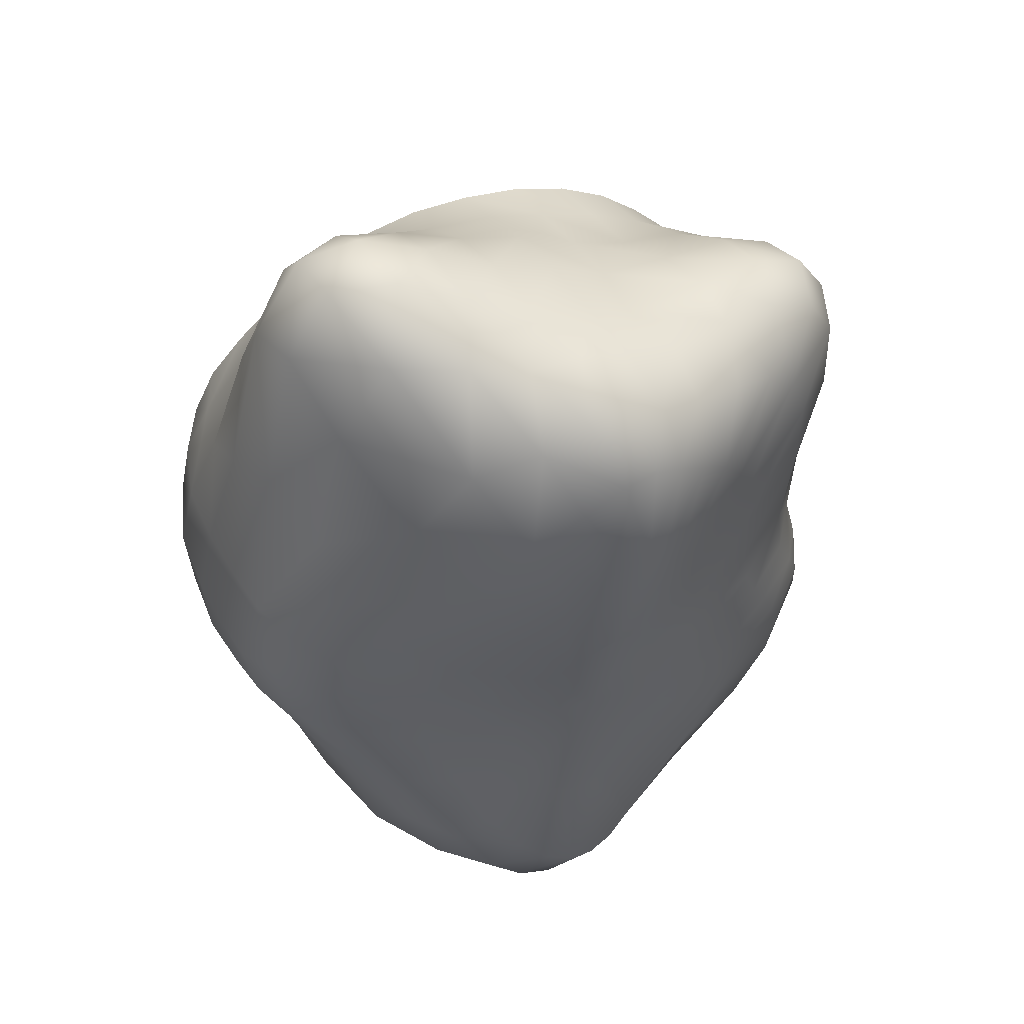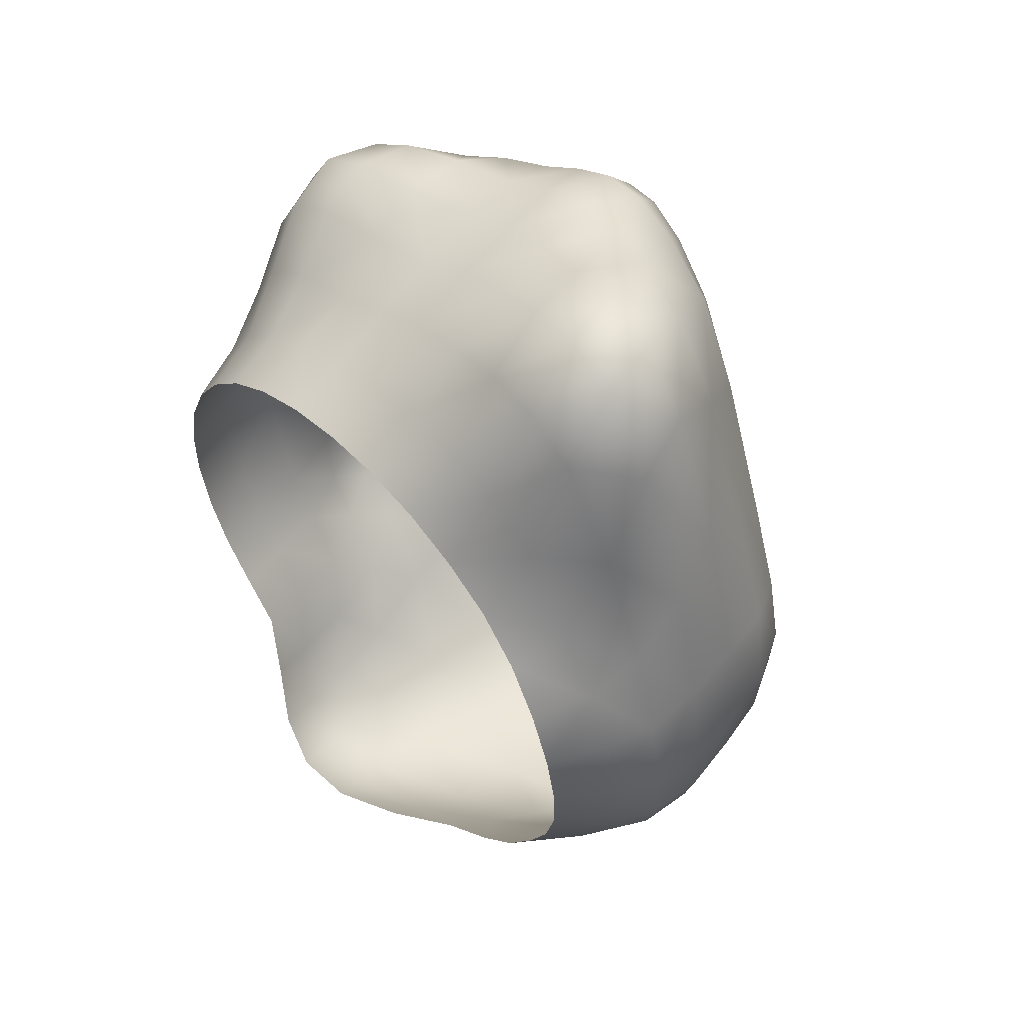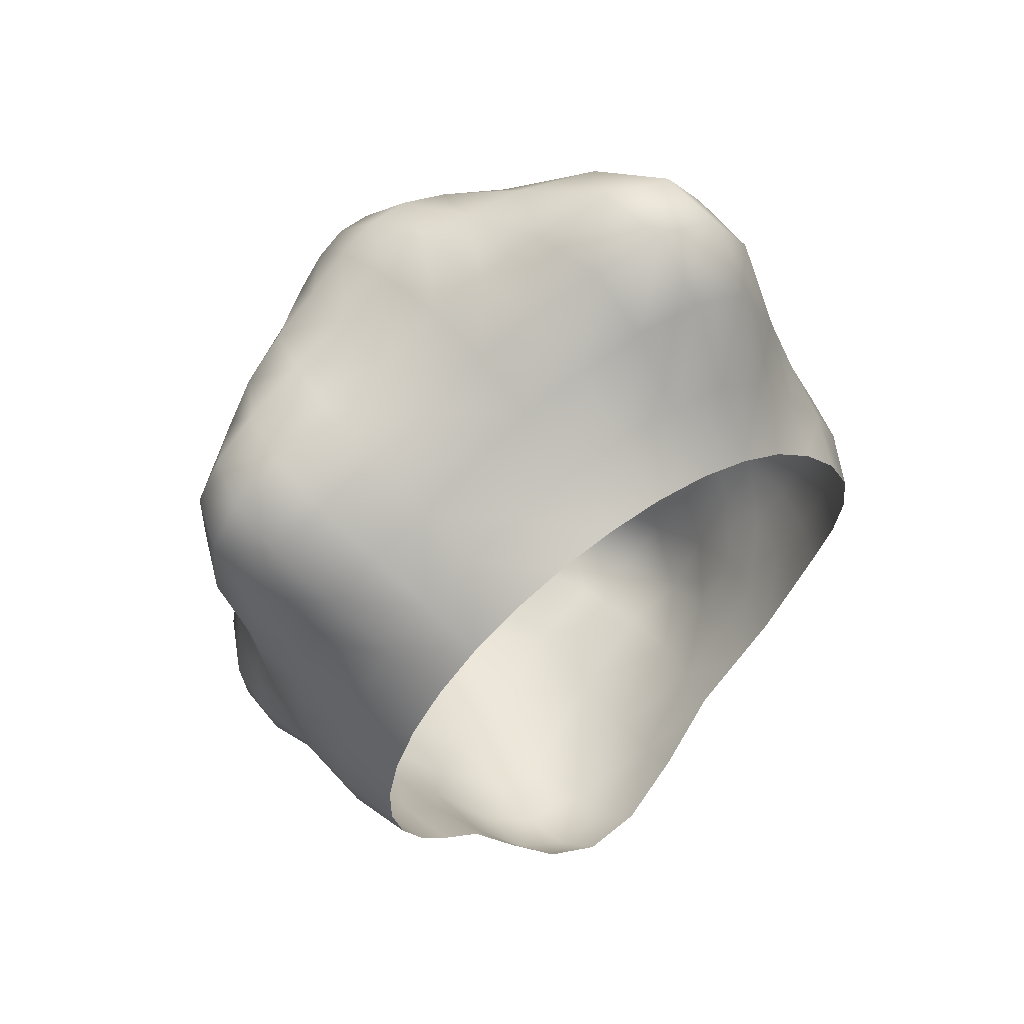
<metadata>
{"format":"obj","ext":"obj","renderer":"f3d","projection":"perspective","resolution":1024,"background":"white","views":[{"elev":55.4,"azim":157.0,"up":"+Z"},{"elev":54.9,"azim":47.4,"up":"+Z"},{"elev":60.4,"azim":-36.1,"up":"+Z"}]}
</metadata>
<code>
o Coral_Rock2.001
v 4.81 1.569 0.7217
v 4.379 1.577 0.7112
v 4.369 1.574 0.8167
v 4.371 1.573 0.9104
v 4.383 1.574 0.9986
v 4.403 1.577 1.087
v 4.429 1.581 1.176
v 4.464 1.587 1.26
v 4.506 1.594 1.334
v 4.555 1.601 1.392
v 4.614 1.607 1.428
v 4.683 1.608 1.431
v 4.763 1.603 1.395
v 4.853 1.588 1.32
v 4.96 1.56 1.213
v 5.075 1.521 1.087
v 5.179 1.485 0.95
v 5.25 1.466 0.8102
v 5.286 1.463 0.6615
v 5.287 1.48 0.4994
v 5.261 1.512 0.3243
v 5.22 1.551 0.1605
v 5.166 1.591 0.02769
v 5.099 1.625 -0.0662
v 5.021 1.649 -0.1215
v 4.935 1.659 -0.1364
v 4.844 1.657 -0.1082
v 4.747 1.646 -0.03677
v 4.649 1.629 0.07044
v 4.559 1.613 0.2005
v 4.486 1.598 0.3378
v 4.433 1.588 0.4706
v 4.399 1.581 0.5945
v 3.999 1.471 0.9806
v 3.954 1.468 0.832
v 4.045 1.471 1.121
v 4.092 1.475 1.28
v 4.136 1.487 1.467
v 4.18 1.507 1.677
v 4.235 1.536 1.883
v 4.31 1.566 2.056
v 4.404 1.591 2.18
v 4.52 1.606 2.236
v 4.66 1.61 2.207
v 4.824 1.598 2.088
v 5.006 1.567 1.875
v 5.247 1.488 1.565
v 5.563 1.346 1.236
v 5.741 1.277 0.9856
v 5.805 1.271 0.7464
v 5.775 1.311 0.4527
v 5.637 1.426 0.06875
v 5.486 1.575 -0.3006
v 5.326 1.69 -0.5822
v 5.149 1.745 -0.7922
v 4.986 1.752 -0.9284
v 4.83 1.732 -0.9842
v 4.682 1.692 -0.955
v 4.526 1.632 -0.8301
v 4.316 1.575 -0.5815
v 4.073 1.539 -0.2221
v 3.905 1.5 0.0853
v 3.854 1.47 0.3115
v 3.868 1.457 0.5042
v 3.908 1.46 0.6761
v 3.658 1.294 1.043
v 3.575 1.279 0.8201
v 3.696 1.286 1.3
v 3.716 1.273 1.595
v 3.743 1.274 1.923
v 3.814 1.305 2.22
v 3.951 1.359 2.428
v 4.12 1.414 2.583
v 4.286 1.453 2.72
v 4.453 1.478 2.801
v 4.64 1.492 2.785
v 4.867 1.488 2.641
v 5.153 1.443 2.394
v 5.442 1.365 2.003
v 5.886 1.171 1.527
v 6.139 1.07 1.183
v 6.221 1.058 0.8916
v 6.175 1.107 0.5679
v 5.944 1.274 0.02295
v 5.702 1.489 -0.5336
v 5.5 1.6 -0.9063
v 5.294 1.622 -1.163
v 5.079 1.597 -1.337
v 4.86 1.541 -1.443
v 4.641 1.474 -1.457
v 4.405 1.381 -1.346
v 4.016 1.306 -0.9708
v 3.604 1.284 -0.3935
v 3.376 1.226 -0.07316
v 3.325 1.203 0.1677
v 3.376 1.217 0.3963
v 3.469 1.249 0.6098
v 3.326 1.049 1.183
v 3.278 1.049 0.8101
v 3.254 1.009 1.684
v 3.235 0.977 2.113
v 3.332 0.9752 2.417
v 3.515 1.022 2.643
v 3.778 1.1 2.769
v 4.059 1.169 2.864
v 4.297 1.207 3
v 4.517 1.225 3.099
v 4.747 1.241 3.091
v 5.015 1.243 2.959
v 5.383 1.151 2.825
v 5.714 1.078 2.382
v 6.113 0.9532 1.747
v 6.39 0.8474 1.341
v 6.512 0.8105 0.9624
v 6.469 0.8496 0.5907
v 6.214 1.024 0.1063
v 5.931 1.222 -0.5586
v 5.759 1.308 -1.027
v 5.519 1.325 -1.293
v 5.237 1.283 -1.486
v 4.939 1.207 -1.615
v 4.647 1.121 -1.636
v 4.308 1.004 -1.496
v 3.767 0.987 -0.9506
v 3.31 0.9535 -0.4368
v 3.095 0.9081 -0.1844
v 3.033 0.914 0.05513
v 3.063 0.9546 0.2935
v 3.157 1.007 0.5385
v 3.068 0.7579 1.3
v 3.096 0.7806 0.8009
v 2.931 0.7023 1.928
v 2.933 0.6705 2.393
v 3.089 0.6679 2.668
v 3.356 0.705 2.83
v 3.702 0.784 2.913
v 4.068 0.8563 2.97
v 4.367 0.8829 3.109
v 4.643 0.8877 3.207
v 4.928 0.88 3.214
v 5.249 0.8005 3.281
v 5.639 0.6504 3.312
v 5.941 0.6387 2.841
v 6.165 0.7011 2.052
v 6.531 0.5815 1.414
v 6.665 0.532 0.9257
v 6.613 0.5714 0.5252
v 6.409 0.6975 0.1122
v 6.163 0.8337 -0.4873
v 6.038 0.8726 -1.107
v 5.779 0.927 -1.369
v 5.438 0.9122 -1.497
v 5.053 0.8221 -1.587
v 4.663 0.6947 -1.579
v 4.195 0.5445 -1.387
v 3.676 0.6377 -0.8366
v 3.263 0.6193 -0.4986
v 3.033 0.6055 -0.2896
v 2.929 0.6371 -0.06698
v 2.923 0.6888 0.1918
v 2.996 0.7446 0.4777
v 2.928 0.447 1.285
v 3 0.4741 0.7815
v 2.808 0.3954 1.919
v 2.832 0.3657 2.401
v 3.009 0.3622 2.693
v 3.306 0.3861 2.847
v 3.698 0.4434 2.902
v 4.113 0.5051 2.95
v 4.44 0.5177 3.116
v 4.758 0.5046 3.224
v 5.09 0.4334 3.374
v 5.453 0.3239 3.564
v 5.813 0.2354 3.541
v 6.07 0.2413 3.145
v 6.297 0.3271 2.242
v 6.584 0.2844 1.414
v 6.703 0.2492 0.8598
v 6.661 0.2904 0.445
v 6.526 0.3505 0.09675
v 6.367 0.4016 -0.3974
v 6.218 0.4165 -1.012
v 5.978 0.4669 -1.394
v 5.627 0.4992 -1.481
v 5.17 0.3943 -1.476
v 4.622 0.1297 -1.48
v 4.142 0.02627 -1.304
v 3.762 0.2426 -0.9094
v 3.392 0.3332 -0.6067
v 3.11 0.3357 -0.4088
v 2.961 0.3656 -0.1659
v 2.917 0.4122 0.1201
v 2.951 0.4572 0.435
v 2.887 0.1198 1.197
v 2.934 0.1348 0.7579
v 2.833 0.08473 1.75
v 2.873 0.05735 2.237
v 3.055 0.0521 2.556
v 3.358 0.06777 2.722
v 3.751 0.1074 2.783
v 4.16 0.1459 2.869
v 4.486 0.1444 3.075
v 4.825 0.1175 3.217
v 5.173 0.03861 3.412
v 5.535 -0.04974 3.556
v 5.863 -0.09435 3.483
v 6.147 -0.08731 3.026
v 6.409 -0.01253 2.07
v 6.62 -0.04623 1.375
v 6.731 -0.06892 0.862
v 6.719 -0.03524 0.4336
v 6.615 0.003312 0.08077
v 6.459 0.01503 -0.2646
v 6.263 0.01998 -0.7113
v 6.054 0.01532 -1.169
v 5.722 0.05348 -1.347
v 5.193 -0.1169 -1.413
v 4.583 -0.3947 -1.429
v 4.149 -0.4061 -1.319
v 3.847 -0.2166 -1.053
v 3.566 0.008932 -0.7203
v 3.284 0.06357 -0.4778
v 3.09 0.0849 -0.2211
v 3 0.1159 0.07923
v 2.967 0.1344 0.4086
v 2.895 -0.2257 1.129
v 2.901 -0.2221 0.753
v 2.923 -0.2392 1.558
v 3.007 -0.2556 1.984
v 3.192 -0.2609 2.309
v 3.484 -0.2514 2.501
v 3.847 -0.2315 2.6
v 4.191 -0.2214 2.766
v 4.524 -0.2284 2.954
v 4.872 -0.25 3.067
v 5.219 -0.3095 3.21
v 5.561 -0.3675 3.273
v 5.875 -0.3837 3.115
v 6.181 -0.3609 2.537
v 6.441 -0.3454 1.84
v 6.627 -0.3893 1.378
v 6.731 -0.4045 0.9287
v 6.716 -0.369 0.5009
v 6.608 -0.3255 0.1403
v 6.445 -0.3141 -0.1721
v 6.232 -0.3194 -0.476
v 6.001 -0.3427 -0.8063
v 5.674 -0.3689 -1.049
v 5.139 -0.5819 -1.262
v 4.577 -0.7848 -1.367
v 4.184 -0.7798 -1.31
v 3.897 -0.6253 -1.113
v 3.67 -0.4011 -0.8183
v 3.456 -0.2532 -0.5099
v 3.246 -0.2254 -0.2361
v 3.088 -0.2207 0.06562
v 2.966 -0.2212 0.3994
v 2.94 -0.5804 1.11
v 2.936 -0.5796 0.7571
v 3.009 -0.5821 1.46
v 3.137 -0.5856 1.802
v 3.334 -0.5867 2.096
v 3.596 -0.5843 2.325
v 3.895 -0.5831 2.509
v 4.221 -0.5835 2.645
v 4.56 -0.5895 2.764
v 4.907 -0.5978 2.81
v 5.246 -0.6181 2.821
v 5.565 -0.6388 2.772
v 5.861 -0.632 2.539
v 6.151 -0.6331 2.105
v 6.387 -0.6707 1.747
v 6.543 -0.6977 1.41
v 6.626 -0.7038 1.014
v 6.611 -0.6749 0.6145
v 6.507 -0.6346 0.2621
v 6.35 -0.6211 -0.04685
v 6.144 -0.6231 -0.3331
v 5.908 -0.6395 -0.6126
v 5.58 -0.6965 -0.8393
v 5.097 -0.9037 -1.08
v 4.618 -1.061 -1.225
v 4.242 -1.065 -1.215
v 3.958 -0.9545 -1.067
v 3.738 -0.7721 -0.8017
v 3.545 -0.6081 -0.4881
v 3.323 -0.5768 -0.2129
v 3.131 -0.5777 0.08276
v 3 -0.5787 0.4103
v 3.044 -0.924 1.099
v 3.04 -0.9232 0.7671
v 3.112 -0.9248 1.425
v 3.242 -0.9254 1.73
v 3.429 -0.9259 2.004
v 3.666 -0.9263 2.236
v 3.944 -0.9265 2.417
v 4.251 -0.9266 2.541
v 4.576 -0.9269 2.604
v 4.907 -0.9296 2.613
v 5.23 -0.9303 2.549
v 5.535 -0.928 2.411
v 5.808 -0.9253 2.216
v 6.053 -0.9397 1.974
v 6.257 -0.9677 1.695
v 6.395 -0.9844 1.387
v 6.451 -0.9782 1.059
v 6.433 -0.9559 0.7151
v 6.345 -0.9307 0.3863
v 6.207 -0.9233 0.08809
v 6.028 -0.9325 -0.2008
v 5.8 -0.9414 -0.4483
v 5.502 -0.9793 -0.6533
v 5.099 -1.125 -0.8648
v 4.686 -1.25 -1.002
v 4.34 -1.27 -1.012
v 4.06 -1.189 -0.8884
v 3.834 -1.05 -0.662
v 3.628 -0.9323 -0.3929
v 3.404 -0.9207 -0.1466
v 3.224 -0.9215 0.132
v 3.1 -0.9224 0.4405
f 1 3 4
f 5 1 4
f 7 1 6
f 9 1 8
f 12 10 11
f 14 12 13
f 15 1 14
f 17 1 16
f 19 1 18
f 21 1 20
f 23 1 22
f 26 24 25
f 28 26 27
f 29 1 28
f 31 1 30
f 33 1 32
f 34 3 35
f 5 34 36
f 6 36 37
f 7 37 38
f 8 38 39
f 9 39 40
f 10 40 41
f 11 41 42
f 12 42 43
f 44 12 43
f 45 13 44
f 46 14 45
f 47 15 46
f 48 16 47
f 18 48 49
f 19 49 50
f 51 19 50
f 21 51 52
f 22 52 53
f 23 53 54
f 24 54 55
f 25 55 56
f 26 56 57
f 58 26 57
f 59 27 58
f 60 28 59
f 61 29 60
f 62 30 61
f 63 31 62
f 64 32 63
f 65 33 64
f 35 2 65
f 66 35 67
f 36 66 68
f 37 68 69
f 38 69 70
f 39 70 71
f 40 71 72
f 41 72 73
f 42 73 74
f 43 74 75
f 76 43 75
f 77 44 76
f 78 45 77
f 79 46 78
f 80 47 79
f 49 80 81
f 82 49 81
f 83 50 82
f 84 51 83
f 85 52 84
f 54 85 86
f 55 86 87
f 56 87 88
f 57 88 89
f 58 89 90
f 91 58 90
f 92 59 91
f 61 92 93
f 62 93 94
f 95 62 94
f 96 63 95
f 97 64 96
f 67 65 97
f 98 67 99
f 68 98 100
f 69 100 101
f 70 101 102
f 71 102 103
f 72 103 104
f 73 104 105
f 74 105 106
f 75 106 107
f 76 107 108
f 109 76 108
f 78 109 110
f 111 78 110
f 112 79 111
f 81 112 113
f 114 81 113
f 115 82 114
f 116 83 115
f 117 84 116
f 118 85 117
f 119 86 118
f 120 87 119
f 89 120 121
f 90 121 122
f 91 122 123
f 92 123 124
f 93 124 125
f 94 125 126
f 127 94 126
f 128 95 127
f 129 96 128
f 99 97 129
f 98 131 130
f 100 130 132
f 101 132 133
f 102 133 134
f 135 102 134
f 136 103 135
f 137 104 136
f 106 137 138
f 107 138 139
f 108 139 140
f 109 140 141
f 110 141 142
f 143 110 142
f 144 111 143
f 145 112 144
f 114 145 146
f 115 146 147
f 148 115 147
f 149 116 148
f 150 117 149
f 151 118 150
f 152 119 151
f 153 120 152
f 122 153 154
f 123 154 155
f 124 155 156
f 125 156 157
f 126 157 158
f 159 126 158
f 160 127 159
f 161 128 160
f 131 129 161
f 130 163 162
f 132 162 164
f 133 164 165
f 166 133 165
f 167 134 166
f 168 135 167
f 169 136 168
f 138 169 170
f 139 170 171
f 140 171 172
f 141 172 173
f 142 173 174
f 175 142 174
f 176 143 175
f 145 176 177
f 146 177 178
f 147 178 179
f 180 147 179
f 181 148 180
f 182 149 181
f 183 150 182
f 184 151 183
f 185 152 184
f 154 185 186
f 155 186 187
f 188 155 187
f 189 156 188
f 190 157 189
f 191 158 190
f 192 159 191
f 193 160 192
f 163 161 193
f 194 163 195
f 196 162 194
f 197 164 196
f 198 165 197
f 199 166 198
f 200 167 199
f 201 168 200
f 170 201 202
f 171 202 203
f 172 203 204
f 173 204 205
f 174 205 206
f 175 206 207
f 176 207 208
f 177 208 209
f 178 209 210
f 211 178 210
f 212 179 211
f 213 180 212
f 214 181 213
f 215 182 214
f 216 183 215
f 185 216 217
f 186 217 218
f 187 218 219
f 220 187 219
f 221 188 220
f 222 189 221
f 223 190 222
f 224 191 223
f 225 192 224
f 195 193 225
f 226 195 227
f 228 194 226
f 229 196 228
f 230 197 229
f 231 198 230
f 200 231 232
f 233 200 232
f 234 201 233
f 203 234 235
f 204 235 236
f 205 236 237
f 206 237 238
f 207 238 239
f 208 239 240
f 209 240 241
f 242 209 241
f 243 210 242
f 244 211 243
f 245 212 244
f 246 213 245
f 247 214 246
f 248 215 247
f 217 248 249
f 218 249 250
f 251 218 250
f 252 219 251
f 253 220 252
f 254 221 253
f 255 222 254
f 256 223 255
f 257 224 256
f 227 225 257
f 258 227 259
f 260 226 258
f 261 228 260
f 262 229 261
f 263 230 262
f 232 263 264
f 265 232 264
f 266 233 265
f 235 266 267
f 236 267 268
f 237 268 269
f 238 269 270
f 239 270 271
f 240 271 272
f 241 272 273
f 274 241 273
f 275 242 274
f 276 243 275
f 277 244 276
f 278 245 277
f 279 246 278
f 280 247 279
f 249 280 281
f 250 281 282
f 283 250 282
f 284 251 283
f 285 252 284
f 286 253 285
f 287 254 286
f 288 255 287
f 257 288 289
f 227 289 259
f 258 291 290
f 292 258 290
f 293 260 292
f 294 261 293
f 295 262 294
f 264 295 296
f 297 264 296
f 298 265 297
f 299 266 298
f 268 299 300
f 269 300 301
f 270 301 302
f 271 302 303
f 272 303 304
f 305 272 304
f 306 273 305
f 307 274 306
f 308 275 307
f 309 276 308
f 310 277 309
f 311 278 310
f 280 311 312
f 281 312 313
f 314 281 313
f 315 282 314
f 316 283 315
f 317 284 316
f 318 285 317
f 319 286 318
f 288 319 320
f 289 320 321
f 259 321 291
f 1 2 3
f 5 6 1
f 7 8 1
f 9 10 1
f 12 1 10
f 14 1 12
f 15 16 1
f 17 18 1
f 19 20 1
f 21 22 1
f 23 24 1
f 26 1 24
f 28 1 26
f 29 30 1
f 31 32 1
f 33 2 1
f 34 4 3
f 5 4 34
f 6 5 36
f 7 6 37
f 8 7 38
f 9 8 39
f 10 9 40
f 11 10 41
f 12 11 42
f 44 13 12
f 45 14 13
f 46 15 14
f 47 16 15
f 48 17 16
f 18 17 48
f 19 18 49
f 51 20 19
f 21 20 51
f 22 21 52
f 23 22 53
f 24 23 54
f 25 24 55
f 26 25 56
f 58 27 26
f 59 28 27
f 60 29 28
f 61 30 29
f 62 31 30
f 63 32 31
f 64 33 32
f 65 2 33
f 35 3 2
f 66 34 35
f 36 34 66
f 37 36 68
f 38 37 69
f 39 38 70
f 40 39 71
f 41 40 72
f 42 41 73
f 43 42 74
f 76 44 43
f 77 45 44
f 78 46 45
f 79 47 46
f 80 48 47
f 49 48 80
f 82 50 49
f 83 51 50
f 84 52 51
f 85 53 52
f 54 53 85
f 55 54 86
f 56 55 87
f 57 56 88
f 58 57 89
f 91 59 58
f 92 60 59
f 61 60 92
f 62 61 93
f 95 63 62
f 96 64 63
f 97 65 64
f 67 35 65
f 98 66 67
f 68 66 98
f 69 68 100
f 70 69 101
f 71 70 102
f 72 71 103
f 73 72 104
f 74 73 105
f 75 74 106
f 76 75 107
f 109 77 76
f 78 77 109
f 111 79 78
f 112 80 79
f 81 80 112
f 114 82 81
f 115 83 82
f 116 84 83
f 117 85 84
f 118 86 85
f 119 87 86
f 120 88 87
f 89 88 120
f 90 89 121
f 91 90 122
f 92 91 123
f 93 92 124
f 94 93 125
f 127 95 94
f 128 96 95
f 129 97 96
f 99 67 97
f 98 99 131
f 100 98 130
f 101 100 132
f 102 101 133
f 135 103 102
f 136 104 103
f 137 105 104
f 106 105 137
f 107 106 138
f 108 107 139
f 109 108 140
f 110 109 141
f 143 111 110
f 144 112 111
f 145 113 112
f 114 113 145
f 115 114 146
f 148 116 115
f 149 117 116
f 150 118 117
f 151 119 118
f 152 120 119
f 153 121 120
f 122 121 153
f 123 122 154
f 124 123 155
f 125 124 156
f 126 125 157
f 159 127 126
f 160 128 127
f 161 129 128
f 131 99 129
f 130 131 163
f 132 130 162
f 133 132 164
f 166 134 133
f 167 135 134
f 168 136 135
f 169 137 136
f 138 137 169
f 139 138 170
f 140 139 171
f 141 140 172
f 142 141 173
f 175 143 142
f 176 144 143
f 145 144 176
f 146 145 177
f 147 146 178
f 180 148 147
f 181 149 148
f 182 150 149
f 183 151 150
f 184 152 151
f 185 153 152
f 154 153 185
f 155 154 186
f 188 156 155
f 189 157 156
f 190 158 157
f 191 159 158
f 192 160 159
f 193 161 160
f 163 131 161
f 194 162 163
f 196 164 162
f 197 165 164
f 198 166 165
f 199 167 166
f 200 168 167
f 201 169 168
f 170 169 201
f 171 170 202
f 172 171 203
f 173 172 204
f 174 173 205
f 175 174 206
f 176 175 207
f 177 176 208
f 178 177 209
f 211 179 178
f 212 180 179
f 213 181 180
f 214 182 181
f 215 183 182
f 216 184 183
f 185 184 216
f 186 185 217
f 187 186 218
f 220 188 187
f 221 189 188
f 222 190 189
f 223 191 190
f 224 192 191
f 225 193 192
f 195 163 193
f 226 194 195
f 228 196 194
f 229 197 196
f 230 198 197
f 231 199 198
f 200 199 231
f 233 201 200
f 234 202 201
f 203 202 234
f 204 203 235
f 205 204 236
f 206 205 237
f 207 206 238
f 208 207 239
f 209 208 240
f 242 210 209
f 243 211 210
f 244 212 211
f 245 213 212
f 246 214 213
f 247 215 214
f 248 216 215
f 217 216 248
f 218 217 249
f 251 219 218
f 252 220 219
f 253 221 220
f 254 222 221
f 255 223 222
f 256 224 223
f 257 225 224
f 227 195 225
f 258 226 227
f 260 228 226
f 261 229 228
f 262 230 229
f 263 231 230
f 232 231 263
f 265 233 232
f 266 234 233
f 235 234 266
f 236 235 267
f 237 236 268
f 238 237 269
f 239 238 270
f 240 239 271
f 241 240 272
f 274 242 241
f 275 243 242
f 276 244 243
f 277 245 244
f 278 246 245
f 279 247 246
f 280 248 247
f 249 248 280
f 250 249 281
f 283 251 250
f 284 252 251
f 285 253 252
f 286 254 253
f 287 255 254
f 288 256 255
f 257 256 288
f 227 257 289
f 258 259 291
f 292 260 258
f 293 261 260
f 294 262 261
f 295 263 262
f 264 263 295
f 297 265 264
f 298 266 265
f 299 267 266
f 268 267 299
f 269 268 300
f 270 269 301
f 271 270 302
f 272 271 303
f 305 273 272
f 306 274 273
f 307 275 274
f 308 276 275
f 309 277 276
f 310 278 277
f 311 279 278
f 280 279 311
f 281 280 312
f 314 282 281
f 315 283 282
f 316 284 283
f 317 285 284
f 318 286 285
f 319 287 286
f 288 287 319
f 289 288 320
f 259 289 321

</code>
